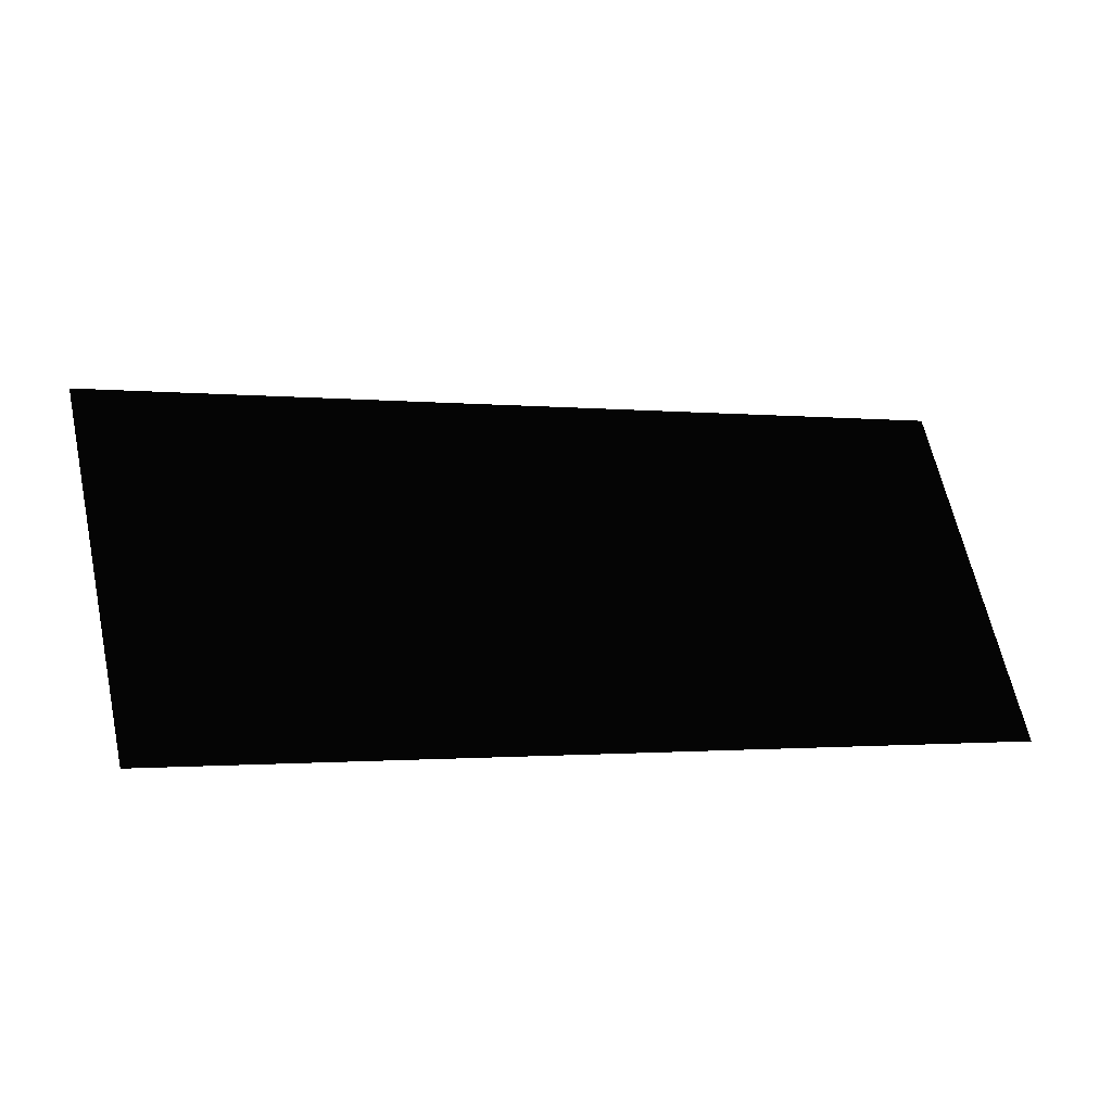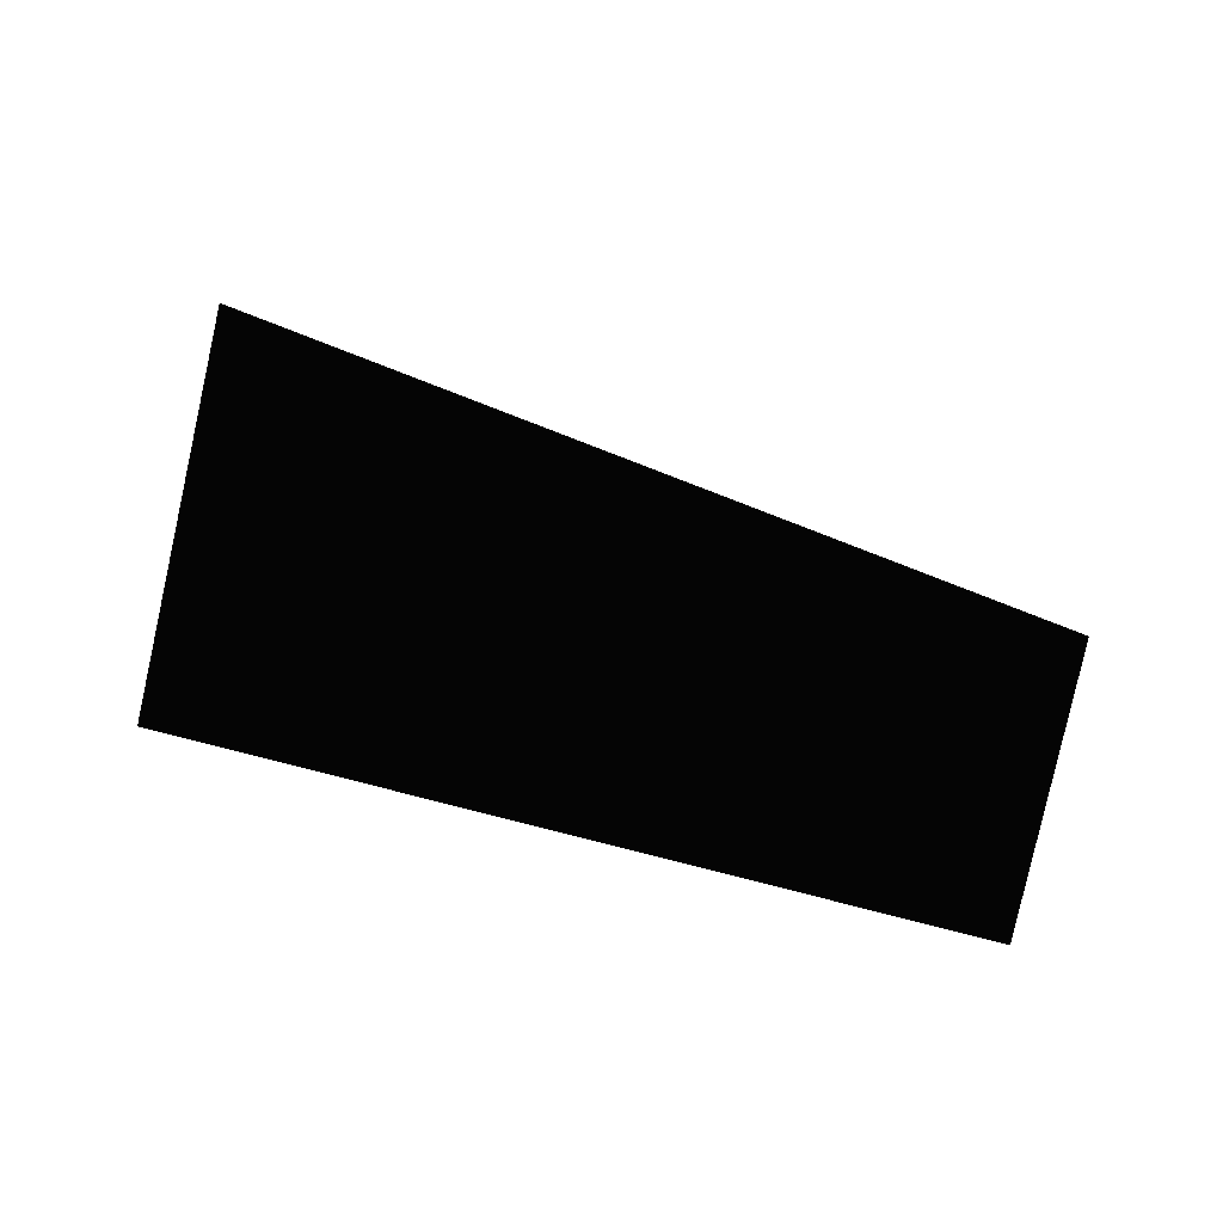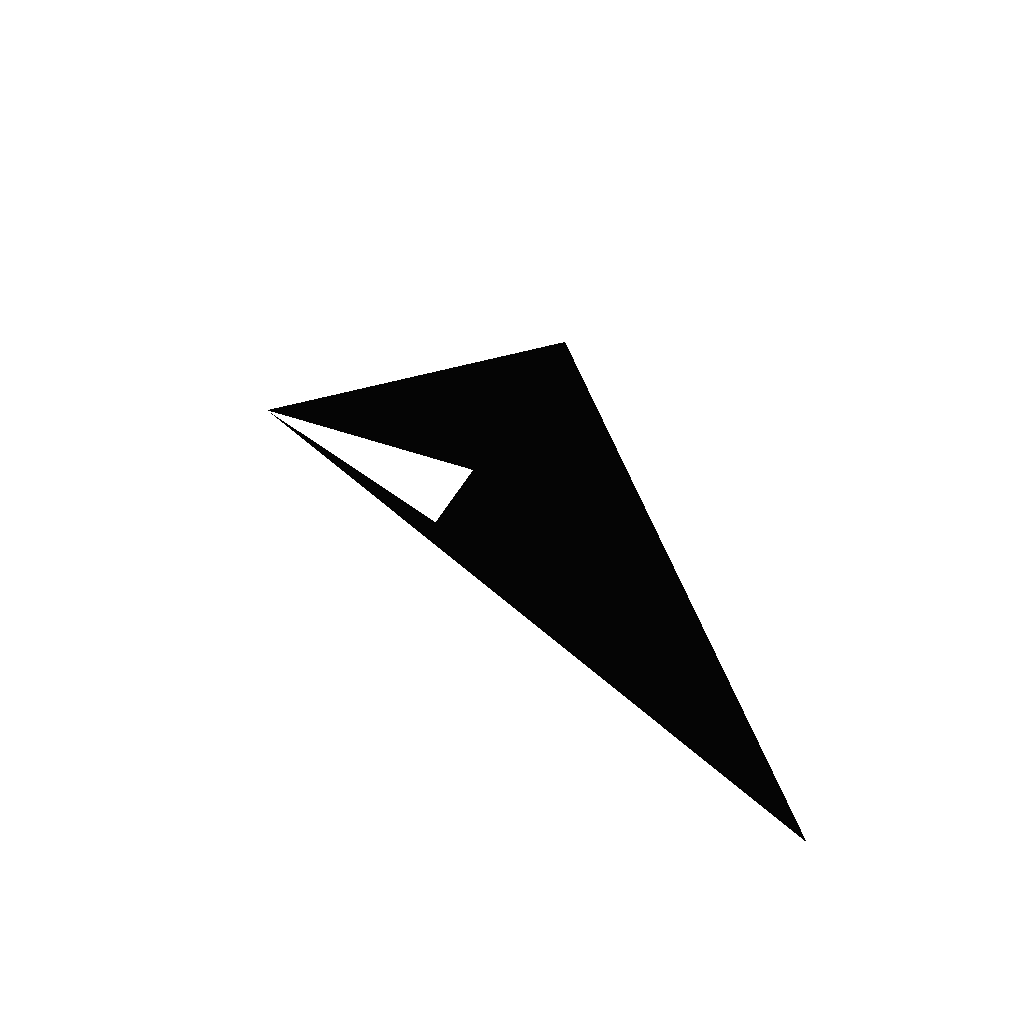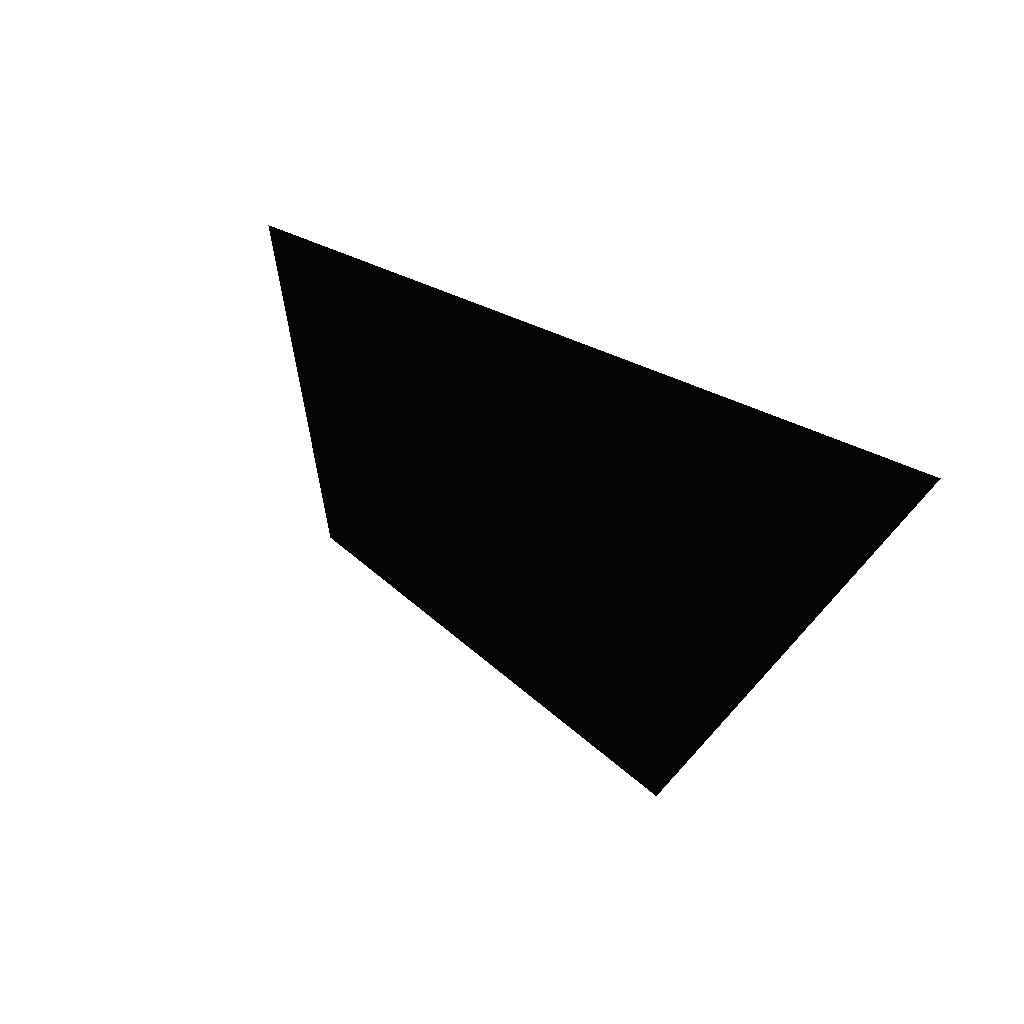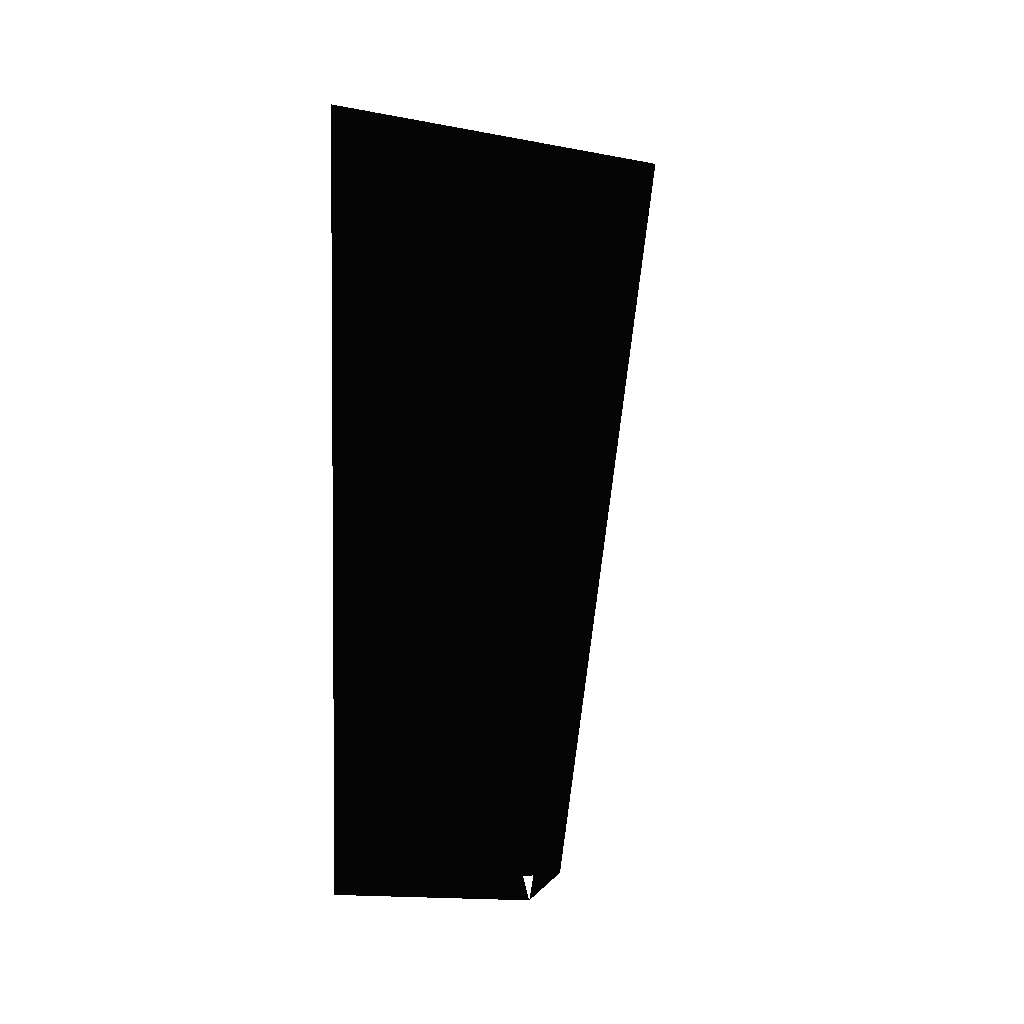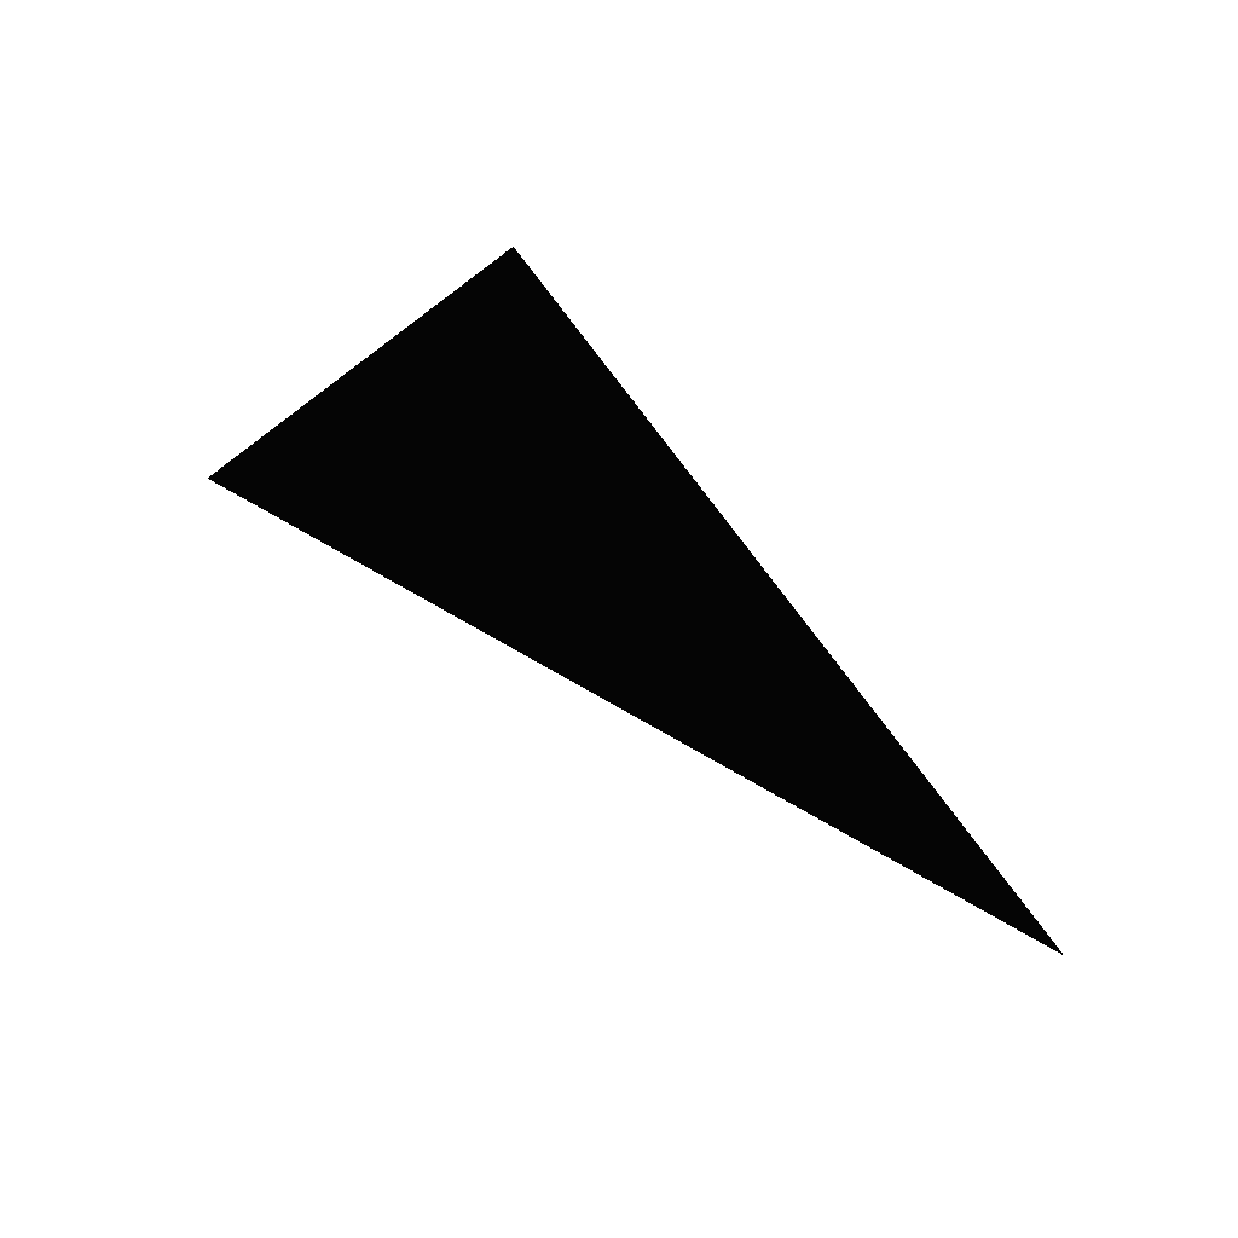
<metadata>
{"format":"stl","ext":"stl","renderer":"f3d","projection":"perspective","resolution":1024,"background":"white","views":[{"elev":53.0,"azim":-178.1,"up":"+Z"},{"elev":24.8,"azim":-149.2,"up":"+Z"},{"elev":26.8,"azim":73.8,"up":"+Z"},{"elev":28.9,"azim":49.9,"up":"+Y"},{"elev":65.5,"azim":-95.2,"up":"+Y"},{"elev":51.9,"azim":53.1,"up":"+Z"}]}
</metadata>
<code>
# stl→obj: 5 verts, 4 faces
v 8.925e+13 1.064e+13 3.873e+14
v 7.278e+13 1.053e+14 3.914e+14
v 2.828e+14 5.387e+13 4.408e+14
v 2.797e+14 9.608e+13 3.533e+14
v 8.307e+13 6.108e+13 3.409e+14
f 1 2 3
f 2 3 4
f 2 5 4
f 4 5 1

</code>
